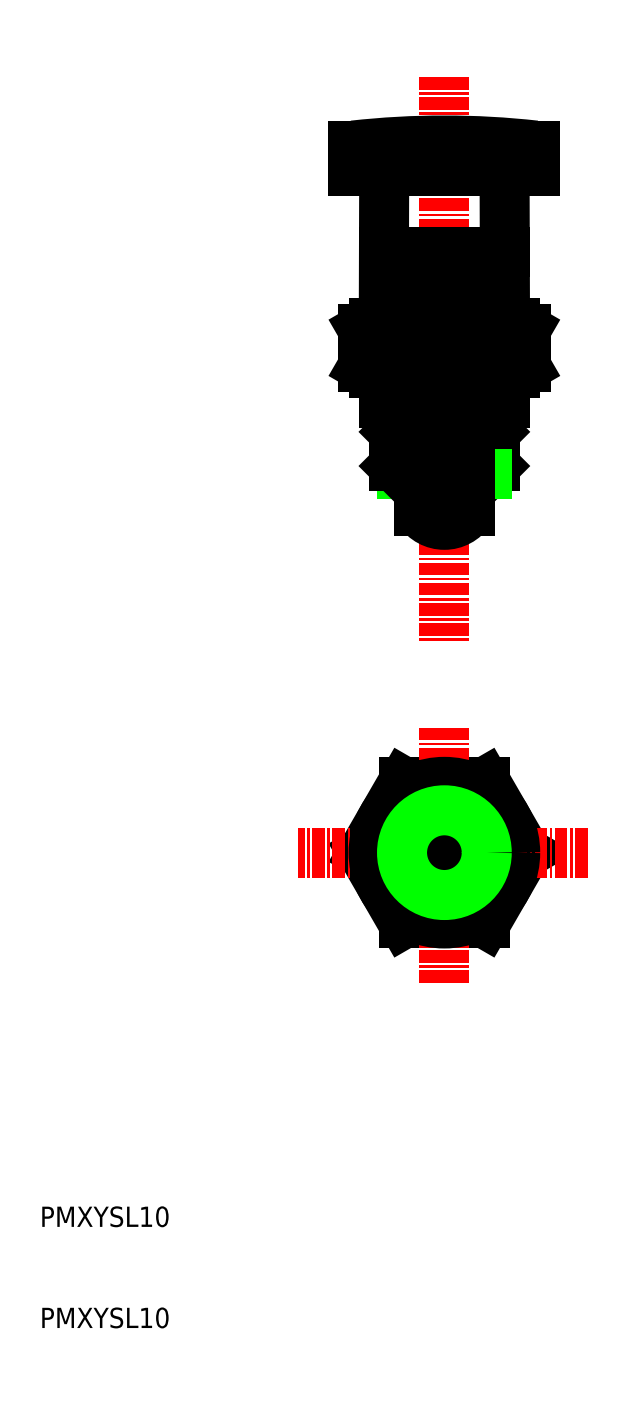
<metadata>
{"format":"dxf","ext":"dxf","renderer":"ezdxf+matplotlib","layout":"modelspace","background":"white","min_lineweight":24,"dpi":150}
</metadata>
<code>
0
SECTION
2
ENTITIES
0
TEXT
8
0
10
10
20
10
30
0
40
2
1
PMXYSL10
0
TEXT
8
0
10
10
20
20
30
0
40
2
1
PMXYSL10
0
LINE
8
CENTER
10
50
20
133.7
30
0
11
50
21
77.69
31
0
0
LINE
8
0
10
44
20
104.4
30
0
11
44
21
101.4
31
0
0
LINE
8
0
10
44.01
20
109.4
30
0
11
44.04
21
122.3
31
0
0
LINE
8
0
10
55.99
20
109.4
30
0
11
55.96
21
122.3
31
0
0
LINE
8
0
10
41
20
124.4
30
0
11
41
21
126.9
31
0
0
LINE
8
0
10
59
20
124.4
30
0
11
59
21
126.9
31
0
0
LINE
8
0
10
41
20
124.4
30
0
11
59
21
124.4
31
0
0
LINE
8
0
10
41
20
126.9
30
0
11
59
21
126.9
31
0
0
ARC
8
0
10
58.1
20
122.3
30
0
40
2.143
50
90
51
180.2
0
ARC
8
0
10
41.9
20
122.3
30
0
40
2.143
50
359.8
51
90
0
ARC
8
0
10
50
20
46.17
30
0
40
81.25
50
83.64
51
96.36
0
LINE
8
0
10
54.19
20
94.42
30
0
11
45.81
21
94.42
31
0
0
LINE
8
0
10
54.19
20
99.42
30
0
11
45.81
21
99.42
31
0
0
LINE
8
0
10
56
20
101.4
30
0
11
44
21
101.4
31
0
0
LINE
8
0
10
41.92
20
105
30
0
11
43
21
104.4
31
0
0
LINE
8
0
10
41.92
20
108.8
30
0
11
43
21
109.4
31
0
0
LINE
8
0
10
41.92
20
108.8
30
0
11
41.92
21
105
31
0
0
LINE
8
0
10
58.08
20
105
30
0
11
57
21
104.4
31
0
0
LINE
8
0
10
58.08
20
108.8
30
0
11
58.08
21
105
31
0
0
LINE
8
0
10
58.08
20
108.8
30
0
11
57
21
109.4
31
0
0
LINE
8
0
10
43
20
109.4
30
0
11
57
21
109.4
31
0
0
LINE
8
0
10
45.96
20
108.8
30
0
11
45.96
21
105
31
0
0
LINE
8
0
10
54.04
20
108.8
30
0
11
54.04
21
105
31
0
0
LINE
8
0
10
43
20
104.4
30
0
11
57
21
104.4
31
0
0
ARC
8
0
10
43.15
20
102.8
30
0
40
6.588
50
64.8
51
91.33
0
ARC
8
0
10
50
20
96.04
30
0
40
13.37
50
72.41
51
107.6
0
ARC
8
0
10
43.15
20
111
30
0
40
6.588
50
268.7
51
295.2
0
ARC
8
0
10
50
20
117.8
30
0
40
13.37
50
252.4
51
287.6
0
ARC
8
0
10
56.85
20
102.8
30
0
40
6.588
50
88.67
51
115.2
0
ARC
8
0
10
56.85
20
111
30
0
40
6.588
50
244.8
51
271.3
0
LINE
8
0
10
56
20
104.4
30
0
11
56
21
101.4
31
0
0
LINE
8
0
10
45
20
98.6
30
0
11
45
21
95.23
31
0
0
LINE
8
0
10
45.81
20
94.42
30
0
11
45.81
21
99.42
31
0
0
LINE
8
0
10
45.81
20
99.42
30
0
11
45
21
98.6
31
0
0
LINE
8
0
10
45
20
95.23
30
0
11
45.81
21
94.42
31
0
0
LINE
8
0
10
55
20
98.6
30
0
11
45
21
98.6
31
0
0
LINE
8
0
10
55
20
95.23
30
0
11
45
21
95.23
31
0
0
LINE
8
0
10
55
20
98.6
30
0
11
55
21
95.23
31
0
0
LINE
8
0
10
54.19
20
99.42
30
0
11
55
21
98.6
31
0
0
LINE
8
0
10
55
20
95.23
30
0
11
54.19
21
94.42
31
0
0
LINE
8
0
10
45.81
20
99.42
30
0
11
45.81
21
101.4
31
0
0
LINE
8
0
10
54.19
20
94.42
30
0
11
54.19
21
99.42
31
0
0
LINE
8
0
10
54.19
20
99.42
30
0
11
54.19
21
101.4
31
0
0
LINE
8
0
10
47.5
20
90.76
30
0
11
47.5
21
94.42
31
0
0
LINE
8
0
10
52.5
20
90.76
30
0
11
52.5
21
94.42
31
0
0
ARC
8
0
10
50
20
92.42
30
0
40
3
50
213.6
51
326.4
0
LINE
8
0
10
47.5
20
90.76
30
0
11
52.5
21
90.76
31
0
0
LINE
8
0
10
41.92
20
57
30
0
11
45.96
21
50
31
0
0
LINE
8
0
10
45.96
20
64
30
0
11
41.92
21
57
31
0
0
LINE
8
0
10
45.96
20
64
30
0
11
54.04
21
64
31
0
0
LINE
8
0
10
54.04
20
64
30
0
11
58.08
21
57
31
0
0
LINE
8
0
10
58.08
20
57
30
0
11
54.04
21
50
31
0
0
LINE
8
0
10
45.96
20
50
30
0
11
54.04
21
50
31
0
0
LINE
8
CENTER
10
50
20
69.36
30
0
11
50
21
43.85
31
0
0
LINE
8
CENTER
10
64.17
20
57
30
0
11
35.55
21
57
31
0
0
CIRCLE
8
0
10
50
20
57
30
0
40
7
0
CIRCLE
8
0
10
50
20
57
30
0
40
2.5
0
CIRCLE
8
0
10
50
20
57
30
0
40
6
0
CIRCLE
8
0
10
50
20
57
30
0
40
5
0
CIRCLE
8
0
10
50
20
57
30
0
40
4.188
0
LINE
8
0
10
48
20
116.4
30
0
11
48
21
109.4
31
0
0
LINE
8
0
10
52
20
116.4
30
0
11
52
21
109.4
31
0
0
LINE
8
0
10
44.02
20
116.4
30
0
11
48
21
116.4
31
0
0
LINE
8
0
10
52
20
116.4
30
0
11
55.98
21
116.4
31
0
0
ENDSEC
0
EOF

</code>
